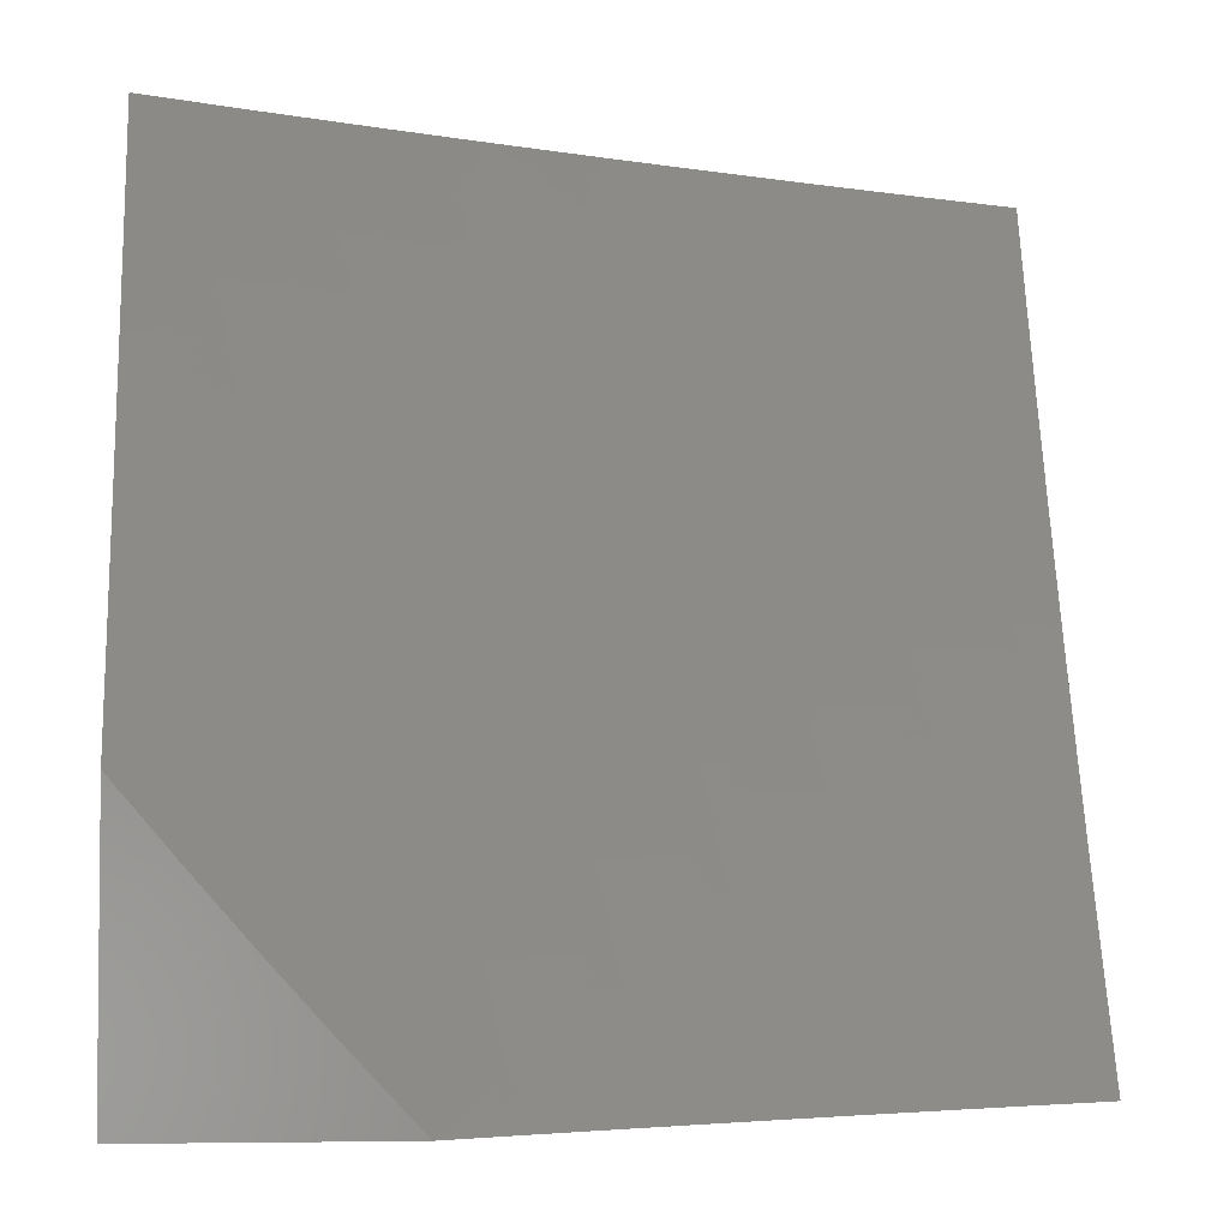
<metadata>
{"format":"stl","ext":"stl","renderer":"f3d","projection":"perspective","resolution":1024,"background":"white","views":[{"elev":-3.9,"azim":-95.3,"up":"+Z"}]}
</metadata>
<code>
# stl→obj: 409 verts, 814 faces
v 9.047 4.62 -5
v 9.056 4.633 -4.969
v 9 4.707 -5
v 9.069 4.639 -4.938
v 9.081 4.645 -4.907
v 9.149 4.516 -4.907
v 9.161 4.522 -4.876
v 9.227 4.393 -4.876
v 9.24 4.399 -4.845
v 9.303 4.268 -4.845
v 9.316 4.274 -4.814
v 9.378 4.142 -4.814
v 9.39 4.148 -4.783
v 9.437 4.011 -4.814
v 9.45 4.016 -4.783
v 9.471 4 -4.754
v 9.462 4.021 -4.752
v 9.475 4.027 -4.721
v 9.415 4.159 -4.721
v 9.427 4.164 -4.69
v 9.353 4.29 -4.721
v 9.365 4.296 -4.69
v 9.288 4.422 -4.721
v 9.3 4.427 -4.69
v 9.222 4.552 -4.721
v 9.234 4.558 -4.69
v 9.154 4.682 -4.721
v 9.166 4.688 -4.69
v 9.083 4.812 -4.721
v 9.095 4.818 -4.69
v 9.011 4.94 -4.721
v 9.023 4.947 -4.69
v 9 5 -4.673
v 9.034 4.953 -4.659
v 9.045 4.96 -4.628
v 9.118 4.83 -4.628
v 9.13 4.836 -4.596
v 9.201 4.706 -4.596
v 9.212 4.712 -4.565
v 9.281 4.581 -4.565
v 9.292 4.587 -4.534
v 9.359 4.455 -4.534
v 9.371 4.461 -4.503
v 9.435 4.328 -4.503
v 9.447 4.334 -4.471
v 9.509 4.201 -4.471
v 9.521 4.206 -4.44
v 9.57 4.067 -4.471
v 9.581 4.072 -4.44
v 9.584 4 -4.505
v 9.639 4 -4.38
v 9.093 4.533 -5
v 9.124 4.504 -4.969
v 9.136 4.51 -4.938
v 9.202 4.381 -4.938
v 9.215 4.387 -4.907
v 9.278 4.256 -4.907
v 9.291 4.262 -4.876
v 9.353 4.131 -4.876
v 9.365 4.137 -4.845
v 9.425 4.005 -4.845
v 9.138 4.445 -5
v 9.189 4.375 -4.969
v 9.266 4.251 -4.938
v 9.34 4.126 -4.907
v 9.411 4 -4.877
v 9.182 4.357 -5
v 9.226 4.268 -5
v 9.253 4.245 -4.969
v 9.268 4.179 -5
v 9.314 4.114 -4.969
v 9.31 4.09 -5
v 9.351 4 -5
v 9.327 4.12 -4.938
v 9.487 4.032 -4.69
v 9.528 4 -4.63
v 9.499 4.037 -4.659
v 9.511 4.042 -4.628
v 9.451 4.175 -4.628
v 9.463 4.18 -4.596
v 9.389 4.307 -4.628
v 9.4 4.312 -4.596
v 9.324 4.439 -4.628
v 9.336 4.444 -4.596
v 9.258 4.57 -4.628
v 9.269 4.576 -4.596
v 9.189 4.7 -4.628
v 9.535 4.052 -4.565
v 9.523 4.047 -4.596
v 9.692 4 -4.254
v 9.627 4.091 -4.315
v 9.604 4.082 -4.377
v 9.543 4.216 -4.377
v 9.458 4.339 -4.44
v 9.382 4.466 -4.471
v 9.304 4.593 -4.503
v 9.223 4.718 -4.534
v 9.141 4.842 -4.565
v 9.057 4.966 -4.596
v 9.04 5 -4.59
v 9.743 4 -4.127
v 9.671 4.11 -4.189
v 9.649 4.1 -4.252
v 9.588 4.235 -4.252
v 9.566 4.225 -4.315
v 9.503 4.359 -4.315
v 9.481 4.349 -4.377
v 9.416 4.482 -4.377
v 9.393 4.472 -4.44
v 9.326 4.604 -4.44
v 9.315 4.598 -4.471
v 9.246 4.73 -4.471
v 9.235 4.724 -4.503
v 9.164 4.854 -4.503
v 9.153 4.848 -4.534
v 9.079 4.978 -4.534
v 9.068 4.972 -4.565
v 9.793 4 -4
v 9.737 4.128 -4
v 9.692 4.119 -4.126
v 9.631 4.254 -4.126
v 9.609 4.245 -4.189
v 9.546 4.379 -4.189
v 9.525 4.369 -4.252
v 9.459 4.503 -4.252
v 9.438 4.493 -4.315
v 9.37 4.626 -4.315
v 9.348 4.615 -4.377
v 9.279 4.747 -4.377
v 9.257 4.735 -4.44
v 9.186 4.866 -4.44
v 9.175 4.86 -4.471
v 9.101 4.991 -4.471
v 9.09 4.985 -4.503
v 9.079 5 -4.507
v 9.713 4.128 -4.063
v 9.68 4.255 -4
v 9.651 4.263 -4.063
v 9.621 4.381 -4
v 9.588 4.398 -4.063
v 9.56 4.507 -4
v 9.522 4.533 -4.063
v 9.498 4.631 -4
v 9.454 4.667 -4.063
v 9.434 4.755 -4
v 9.384 4.8 -4.063
v 9.368 4.878 -4
v 9.312 4.933 -4.063
v 9.3 5 -4
v 9.265 5 -4.085
v 9.292 4.922 -4.126
v 9.23 5 -4.17
v 9.271 4.911 -4.189
v 9.193 5 -4.255
v 9.25 4.9 -4.252
v 9.229 4.889 -4.315
v 9.322 4.769 -4.252
v 9.301 4.758 -4.315
v 9.392 4.636 -4.252
v 9.156 5 -4.339
v 9.208 4.878 -4.377
v 9.118 5 -4.423
v 9.112 4.997 -4.44
v 9 4.929 -4.757
v 9.072 4.806 -4.752
v 9 4.856 -4.839
v 9.06 4.799 -4.783
v 9.048 4.793 -4.814
v 9.13 4.67 -4.783
v 9.118 4.664 -4.814
v 9.198 4.541 -4.783
v 9.186 4.535 -4.814
v 9.264 4.41 -4.783
v 9.252 4.404 -4.814
v 9.328 4.279 -4.783
v 9.036 4.786 -4.845
v 9 4.782 -4.92
v 9.024 4.78 -4.876
v 9.011 4.774 -4.907
v 9.094 4.652 -4.876
v 9.106 4.658 -4.845
v 9.174 4.529 -4.845
v 9.142 4.676 -4.752
v 9.21 4.547 -4.752
v 9.276 4.416 -4.752
v 9.34 4.285 -4.752
v 9.402 4.153 -4.752
v 9.177 4.694 -4.659
v 9.107 4.824 -4.659
v 9.246 4.564 -4.659
v 9.312 4.433 -4.659
v 9.377 4.302 -4.659
v 9.439 4.169 -4.659
v 9.343 4.779 -4.189
v 9.413 4.647 -4.189
v 9.481 4.513 -4.189
v 9.364 4.79 -4.126
v 9.434 4.657 -4.126
v 9.501 4.523 -4.126
v 9.567 4.389 -4.126
v 9.348 4.45 -4.565
v 9.412 4.318 -4.565
v 9.475 4.185 -4.565
v 9.424 4.323 -4.534
v 9.498 4.195 -4.503
v 9.558 4.062 -4.503
v 9.486 4.19 -4.534
v 9.547 4.057 -4.534
v 9.634 4.128 -5
v 9.687 4.038 -4.969
v 9.688 4 -5
v 9.7 4.044 -4.938
v 9.729 4 -4.913
v 9.712 4.049 -4.907
v 9.725 4.054 -4.876
v 9.665 4.195 -4.876
v 9.677 4.2 -4.845
v 9.615 4.34 -4.845
v 9.627 4.346 -4.814
v 9.563 4.486 -4.814
v 9.575 4.491 -4.783
v 9.508 4.631 -4.783
v 9.52 4.637 -4.752
v 9.451 4.776 -4.752
v 9.463 4.782 -4.721
v 9.392 4.92 -4.721
v 9.403 4.926 -4.69
v 9.333 5 -4.754
v 9.392 5 -4.63
v 9.627 4.178 -4.969
v 9.579 4.255 -5
v 9.565 4.318 -4.969
v 9.522 4.381 -5
v 9.501 4.457 -4.969
v 9.463 4.506 -5
v 9.435 4.595 -4.969
v 9.402 4.631 -5
v 9.367 4.733 -4.969
v 9.34 4.755 -5
v 9.296 4.87 -4.969
v 9.277 4.878 -5
v 9.211 5 -5
v 9.273 5 -4.878
v 9.309 4.877 -4.938
v 9.379 4.739 -4.938
v 9.448 4.601 -4.938
v 9.514 4.463 -4.938
v 9.578 4.324 -4.938
v 9.64 4.184 -4.938
v 9.345 4.896 -4.845
v 9.333 4.889 -4.876
v 9.321 4.883 -4.907
v 9.391 4.746 -4.907
v 9.449 5 -4.506
v 9.448 4.95 -4.565
v 9.437 4.944 -4.596
v 9.426 4.938 -4.627
v 9.497 4.799 -4.627
v 9.486 4.793 -4.658
v 9.555 4.654 -4.658
v 9.544 4.648 -4.69
v 9.611 4.508 -4.69
v 9.599 4.503 -4.721
v 9.663 4.362 -4.721
v 9.651 4.357 -4.752
v 9.714 4.216 -4.752
v 9.702 4.211 -4.783
v 9.762 4.069 -4.783
v 9.749 4.064 -4.814
v 9.77 4 -4.827
v 9.737 4.059 -4.845
v 9.504 5 -4.38
v 9.492 4.973 -4.44
v 9.481 4.967 -4.471
v 9.47 4.961 -4.502
v 9.542 4.822 -4.502
v 9.531 4.816 -4.534
v 9.601 4.676 -4.534
v 9.59 4.67 -4.565
v 9.657 4.53 -4.565
v 9.645 4.524 -4.596
v 9.71 4.383 -4.596
v 9.699 4.378 -4.627
v 9.761 4.236 -4.627
v 9.75 4.231 -4.658
v 9.81 4.09 -4.658
v 9.798 4.085 -4.69
v 9.85 4 -4.652
v 9.81 4 -4.739
v 9.558 5 -4.254
v 9.535 4.995 -4.314
v 9.514 4.984 -4.377
v 9.564 4.833 -4.44
v 9.553 4.827 -4.471
v 9.623 4.687 -4.471
v 9.612 4.681 -4.502
v 9.679 4.54 -4.502
v 9.668 4.535 -4.534
v 9.733 4.394 -4.534
v 9.722 4.388 -4.565
v 9.785 4.247 -4.565
v 9.773 4.242 -4.596
v 9.834 4.099 -4.596
v 9.822 4.094 -4.627
v 9.61 5 -4.127
v 9.649 4.876 -4.189
v 9.628 4.865 -4.252
v 9.607 4.855 -4.314
v 9.677 4.713 -4.314
v 9.656 4.703 -4.377
v 9.724 4.561 -4.377
v 9.702 4.551 -4.44
v 9.767 4.409 -4.44
v 9.756 4.404 -4.471
v 9.819 4.261 -4.471
v 9.808 4.257 -4.502
v 9.868 4.114 -4.502
v 9.857 4.109 -4.534
v 9.888 4 -4.564
v 9.845 4.104 -4.565
v 9.661 5 -4
v 9.689 4.896 -4.063
v 9.669 4.886 -4.126
v 9.719 4.734 -4.189
v 9.699 4.724 -4.252
v 9.767 4.581 -4.252
v 9.745 4.571 -4.314
v 9.811 4.429 -4.314
v 9.789 4.419 -4.377
v 9.852 4.276 -4.377
v 9.83 4.266 -4.44
v 9.891 4.123 -4.44
v 9.88 4.119 -4.471
v 9.926 4 -4.475
v 9.706 4.912 -4
v 9.75 4.823 -4
v 9.76 4.753 -4.063
v 9.794 4.733 -4
v 9.828 4.61 -4.063
v 9.837 4.644 -4
v 9.879 4.554 -4
v 9.895 4.466 -4.063
v 9.92 4.463 -4
v 9.96 4.372 -4
v 9.958 4.322 -4.063
v 10 4.281 -4
v 10 4.213 -4.076
v 10 4.143 -4.151
v 9.999 4.169 -4.126
v 9.938 4.313 -4.126
v 9.978 4.16 -4.189
v 10 4.072 -4.225
v 9.957 4.151 -4.252
v 10 4 -4.298
v 9.935 4.142 -4.314
v 9.964 4 -4.387
v 9.913 4.133 -4.377
v 9.774 4.075 -4.752
v 9.786 4.08 -4.721
v 9.726 4.221 -4.721
v 9.738 4.226 -4.69
v 9.675 4.367 -4.69
v 9.687 4.373 -4.658
v 9.622 4.514 -4.658
v 9.634 4.519 -4.627
v 9.567 4.659 -4.627
v 9.578 4.665 -4.596
v 9.509 4.805 -4.596
v 9.52 4.811 -4.565
v 9.459 4.956 -4.534
v 9.652 4.189 -4.907
v 9.59 4.329 -4.907
v 9.526 4.469 -4.907
v 9.46 4.607 -4.907
v 9.689 4.205 -4.814
v 9.796 4.252 -4.534
v 9.874 4.286 -4.314
v 9.896 4.295 -4.252
v 9.832 4.438 -4.252
v 9.917 4.304 -4.189
v 9.853 4.448 -4.189
v 9.787 4.591 -4.189
v 9.603 4.335 -4.876
v 9.551 4.48 -4.845
v 9.496 4.625 -4.814
v 9.439 4.77 -4.783
v 9.38 4.914 -4.752
v 9.639 4.351 -4.783
v 9.587 4.497 -4.752
v 9.532 4.642 -4.721
v 9.474 4.787 -4.69
v 9.415 4.932 -4.658
v 9.745 4.399 -4.502
v 9.691 4.546 -4.471
v 9.634 4.692 -4.44
v 9.586 4.844 -4.377
v 9.874 4.457 -4.126
v 9.539 4.474 -4.876
v 9.472 4.613 -4.876
v 9.404 4.752 -4.876
v 9.808 4.601 -4.126
v 9.74 4.744 -4.126
v 9.484 4.619 -4.845
v 9.427 4.764 -4.814
v 9.368 4.908 -4.783
v 9.416 4.758 -4.845
v 9.356 4.902 -4.814
v 10 4 -4
v 9 5 -5
f 1 2 3
f 3 2 4
f 3 4 5
f 5 4 6
f 5 6 7
f 7 6 8
f 7 8 9
f 9 8 10
f 9 10 11
f 11 10 12
f 11 12 13
f 13 12 14
f 13 14 15
f 15 14 16
f 15 16 17
f 17 16 18
f 17 18 19
f 19 18 20
f 19 20 21
f 21 20 22
f 21 22 23
f 23 22 24
f 23 24 25
f 25 24 26
f 25 26 27
f 27 26 28
f 27 28 29
f 29 28 30
f 29 30 31
f 31 30 32
f 31 32 33
f 33 32 34
f 33 34 35
f 35 34 36
f 35 36 37
f 37 36 38
f 37 38 39
f 39 38 40
f 39 40 41
f 41 40 42
f 41 42 43
f 43 42 44
f 43 44 45
f 45 44 46
f 45 46 47
f 47 46 48
f 47 48 49
f 49 48 50
f 49 50 51
f 1 52 2
f 2 52 53
f 2 53 54
f 54 53 55
f 54 55 56
f 56 55 57
f 56 57 58
f 58 57 59
f 58 59 60
f 60 59 61
f 60 61 12
f 12 61 14
f 52 62 53
f 53 62 63
f 53 63 55
f 55 63 64
f 55 64 57
f 57 64 65
f 57 65 59
f 59 65 66
f 59 66 61
f 61 66 16
f 61 16 14
f 62 67 63
f 63 67 68
f 63 68 69
f 69 68 70
f 69 70 71
f 71 70 72
f 71 72 73
f 71 73 74
f 74 73 66
f 74 66 65
f 18 16 75
f 75 16 76
f 75 76 77
f 77 76 78
f 77 78 79
f 79 78 80
f 79 80 81
f 81 80 82
f 81 82 83
f 83 82 84
f 83 84 85
f 85 84 86
f 85 86 87
f 87 86 38
f 87 38 36
f 50 88 76
f 76 88 89
f 76 89 78
f 78 89 80
f 90 91 51
f 51 91 92
f 51 92 49
f 49 92 93
f 49 93 47
f 47 93 94
f 47 94 45
f 45 94 95
f 45 95 43
f 43 95 96
f 43 96 41
f 41 96 97
f 41 97 39
f 39 97 98
f 39 98 37
f 37 98 99
f 37 99 35
f 35 99 100
f 35 100 33
f 101 102 90
f 90 102 103
f 90 103 91
f 91 103 104
f 91 104 105
f 105 104 106
f 105 106 107
f 107 106 108
f 107 108 109
f 109 108 110
f 109 110 111
f 111 110 112
f 111 112 113
f 113 112 114
f 113 114 115
f 115 114 116
f 115 116 117
f 117 116 100
f 117 100 99
f 118 119 101
f 101 119 120
f 101 120 102
f 102 120 121
f 102 121 122
f 122 121 123
f 122 123 124
f 124 123 125
f 124 125 126
f 126 125 127
f 126 127 128
f 128 127 129
f 128 129 130
f 130 129 131
f 130 131 132
f 132 131 133
f 132 133 134
f 134 133 135
f 134 135 116
f 116 135 100
f 120 119 136
f 136 119 137
f 136 137 138
f 138 137 139
f 138 139 140
f 140 139 141
f 140 141 142
f 142 141 143
f 142 143 144
f 144 143 145
f 144 145 146
f 146 145 147
f 146 147 148
f 148 147 149
f 148 149 150
f 148 150 151
f 151 150 152
f 151 152 153
f 153 152 154
f 153 154 155
f 155 154 156
f 155 156 157
f 157 156 158
f 157 158 159
f 159 158 127
f 159 127 125
f 154 160 156
f 156 160 161
f 156 161 158
f 158 161 129
f 158 129 127
f 160 162 161
f 161 162 131
f 161 131 129
f 131 162 163
f 163 162 135
f 163 135 133
f 33 164 31
f 31 164 29
f 29 164 165
f 165 164 166
f 165 166 167
f 167 166 168
f 167 168 169
f 169 168 170
f 169 170 171
f 171 170 172
f 171 172 173
f 173 172 174
f 173 174 175
f 175 174 11
f 175 11 13
f 168 166 176
f 176 166 177
f 176 177 178
f 178 177 179
f 178 179 180
f 180 179 5
f 180 5 7
f 177 3 179
f 179 3 5
f 133 131 163
f 6 4 54
f 54 4 2
f 176 178 181
f 181 178 180
f 181 180 182
f 182 180 7
f 182 7 9
f 168 176 170
f 170 176 181
f 170 181 172
f 172 181 182
f 172 182 174
f 174 182 9
f 174 9 11
f 165 167 183
f 183 167 169
f 183 169 184
f 184 169 171
f 184 171 185
f 185 171 173
f 185 173 186
f 186 173 175
f 186 175 187
f 187 175 13
f 187 13 15
f 29 165 27
f 27 165 183
f 27 183 25
f 25 183 184
f 25 184 23
f 23 184 185
f 23 185 21
f 21 185 186
f 21 186 19
f 19 186 187
f 19 187 17
f 17 187 15
f 28 188 30
f 30 188 189
f 30 189 32
f 32 189 34
f 188 87 189
f 189 87 36
f 189 36 34
f 188 28 190
f 190 28 26
f 190 26 191
f 191 26 24
f 191 24 192
f 192 24 22
f 192 22 193
f 193 22 20
f 193 20 75
f 75 20 18
f 87 188 85
f 85 188 190
f 85 190 83
f 83 190 191
f 83 191 81
f 81 191 192
f 81 192 79
f 79 192 193
f 79 193 77
f 77 193 75
f 40 38 86
f 98 97 115
f 115 97 113
f 111 113 96
f 96 113 97
f 114 112 132
f 132 112 130
f 128 130 110
f 110 130 112
f 153 155 194
f 194 155 157
f 194 157 195
f 195 157 159
f 195 159 196
f 196 159 125
f 196 125 123
f 151 153 197
f 197 153 194
f 197 194 198
f 198 194 195
f 198 195 199
f 199 195 196
f 199 196 200
f 200 196 123
f 200 123 121
f 148 151 146
f 146 151 197
f 146 197 144
f 144 197 198
f 144 198 142
f 142 198 199
f 142 199 140
f 140 199 200
f 140 200 138
f 138 200 121
f 138 121 120
f 116 114 134
f 134 114 132
f 99 98 117
f 117 98 115
f 8 6 56
f 56 6 54
f 40 86 201
f 201 86 84
f 201 84 202
f 202 84 82
f 202 82 203
f 203 82 80
f 203 80 89
f 109 111 95
f 95 111 96
f 126 128 108
f 108 128 110
f 10 8 58
f 58 8 56
f 40 201 42
f 42 201 204
f 42 204 44
f 44 204 205
f 44 205 46
f 46 205 206
f 46 206 48
f 48 206 50
f 204 201 202
f 107 109 94
f 94 109 95
f 124 126 106
f 106 126 108
f 63 69 64
f 64 69 74
f 64 74 65
f 71 74 69
f 12 10 60
f 60 10 58
f 204 202 207
f 207 202 203
f 207 203 88
f 88 203 89
f 105 107 93
f 93 107 94
f 122 124 104
f 104 124 106
f 204 207 205
f 205 207 208
f 205 208 206
f 206 208 50
f 208 207 88
f 91 105 92
f 92 105 93
f 102 122 103
f 103 122 104
f 136 138 120
f 50 208 88
f 209 210 211
f 211 210 212
f 211 212 213
f 213 212 214
f 213 214 215
f 215 214 216
f 215 216 217
f 217 216 218
f 217 218 219
f 219 218 220
f 219 220 221
f 221 220 222
f 221 222 223
f 223 222 224
f 223 224 225
f 225 224 226
f 225 226 227
f 227 226 228
f 227 228 229
f 210 209 230
f 230 209 231
f 230 231 232
f 232 231 233
f 232 233 234
f 234 233 235
f 234 235 236
f 236 235 237
f 236 237 238
f 238 237 239
f 238 239 240
f 240 239 241
f 240 241 242
f 242 243 240
f 240 243 244
f 240 244 238
f 238 244 245
f 238 245 236
f 236 245 246
f 236 246 234
f 234 246 247
f 234 247 232
f 232 247 248
f 232 248 230
f 230 248 249
f 230 249 210
f 210 249 212
f 228 250 243
f 243 250 251
f 243 251 252
f 252 251 253
f 252 253 245
f 245 253 246
f 254 255 229
f 229 255 256
f 229 256 257
f 257 256 258
f 257 258 259
f 259 258 260
f 259 260 261
f 261 260 262
f 261 262 263
f 263 262 264
f 263 264 265
f 265 264 266
f 265 266 267
f 267 266 268
f 267 268 269
f 269 268 270
f 269 270 271
f 271 270 215
f 271 215 217
f 272 273 254
f 254 273 274
f 254 274 275
f 275 274 276
f 275 276 277
f 277 276 278
f 277 278 279
f 279 278 280
f 279 280 281
f 281 280 282
f 281 282 283
f 283 282 284
f 283 284 285
f 285 284 286
f 285 286 287
f 287 286 288
f 287 288 289
f 290 291 272
f 272 291 292
f 272 292 273
f 273 292 293
f 273 293 294
f 294 293 295
f 294 295 296
f 296 295 297
f 296 297 298
f 298 297 299
f 298 299 300
f 300 299 301
f 300 301 302
f 302 301 303
f 302 303 304
f 304 303 288
f 304 288 286
f 305 306 290
f 290 306 307
f 290 307 308
f 308 307 309
f 308 309 310
f 310 309 311
f 310 311 312
f 312 311 313
f 312 313 314
f 314 313 315
f 314 315 316
f 316 315 317
f 316 317 318
f 318 317 319
f 318 319 320
f 320 319 303
f 320 303 301
f 321 322 305
f 305 322 323
f 305 323 306
f 306 323 324
f 306 324 325
f 325 324 326
f 325 326 327
f 327 326 328
f 327 328 329
f 329 328 330
f 329 330 331
f 331 330 332
f 331 332 333
f 333 332 334
f 333 334 317
f 317 334 319
f 321 335 322
f 322 335 336
f 322 336 337
f 337 336 338
f 337 338 339
f 339 338 340
f 339 340 341
f 339 341 342
f 342 341 343
f 342 343 344
f 342 344 345
f 345 344 346
f 345 346 347
f 348 349 347
f 347 349 350
f 347 350 345
f 345 350 342
f 349 348 351
f 351 348 352
f 351 352 353
f 353 352 354
f 353 354 355
f 355 354 356
f 355 356 357
f 357 356 332
f 357 332 330
f 356 334 332
f 319 288 303
f 270 268 289
f 289 268 358
f 289 358 359
f 359 358 360
f 359 360 361
f 361 360 362
f 361 362 363
f 363 362 364
f 363 364 365
f 365 364 366
f 365 366 367
f 367 366 368
f 367 368 369
f 369 368 255
f 369 255 370
f 370 255 254
f 370 254 275
f 270 213 215
f 214 212 371
f 371 212 249
f 371 249 372
f 372 249 248
f 372 248 373
f 373 248 247
f 373 247 374
f 374 247 246
f 374 246 253
f 269 271 375
f 375 271 217
f 375 217 219
f 287 289 359
f 360 358 266
f 266 358 268
f 285 287 361
f 361 287 359
f 302 304 284
f 284 304 286
f 318 320 376
f 376 320 301
f 376 301 299
f 331 333 315
f 315 333 317
f 355 357 377
f 377 357 330
f 377 330 328
f 353 355 378
f 378 355 377
f 378 377 379
f 379 377 328
f 379 328 326
f 350 349 351
f 351 353 380
f 380 353 378
f 380 378 381
f 381 378 379
f 381 379 382
f 382 379 326
f 382 326 324
f 214 371 216
f 216 371 383
f 216 383 218
f 218 383 384
f 218 384 220
f 220 384 385
f 220 385 222
f 222 385 386
f 222 386 224
f 224 386 387
f 224 387 226
f 226 387 228
f 383 371 372
f 269 375 267
f 267 375 388
f 267 388 265
f 265 388 389
f 265 389 263
f 263 389 390
f 263 390 261
f 261 390 391
f 261 391 259
f 259 391 392
f 259 392 257
f 257 392 229
f 388 375 219
f 362 360 264
f 264 360 266
f 283 285 363
f 363 285 361
f 300 302 282
f 282 302 284
f 318 376 316
f 316 376 393
f 316 393 314
f 314 393 394
f 314 394 312
f 312 394 395
f 312 395 310
f 310 395 396
f 310 396 308
f 308 396 291
f 308 291 290
f 393 376 299
f 329 331 313
f 313 331 315
f 351 380 350
f 350 380 397
f 350 397 342
f 342 397 339
f 397 380 381
f 383 372 398
f 398 372 373
f 398 373 399
f 399 373 374
f 399 374 400
f 400 374 253
f 400 253 251
f 389 388 221
f 221 388 219
f 364 362 262
f 262 362 264
f 281 283 365
f 365 283 363
f 298 300 280
f 280 300 282
f 394 393 297
f 297 393 299
f 327 329 311
f 311 329 313
f 397 381 401
f 401 381 382
f 401 382 402
f 402 382 324
f 402 324 323
f 383 398 384
f 384 398 403
f 384 403 385
f 385 403 404
f 385 404 386
f 386 404 405
f 386 405 387
f 387 405 228
f 403 398 399
f 390 389 223
f 223 389 221
f 366 364 260
f 260 364 262
f 279 281 367
f 367 281 365
f 296 298 278
f 278 298 280
f 395 394 295
f 295 394 297
f 325 327 309
f 309 327 311
f 337 339 401
f 401 339 397
f 337 401 402
f 403 399 406
f 406 399 400
f 406 400 250
f 250 400 251
f 391 390 225
f 225 390 223
f 368 366 258
f 258 366 260
f 277 279 369
f 369 279 367
f 294 296 276
f 276 296 278
f 396 395 293
f 293 395 295
f 306 325 307
f 307 325 309
f 322 337 402
f 322 402 323
f 252 245 244
f 403 406 404
f 404 406 407
f 404 407 405
f 405 407 228
f 407 406 250
f 392 391 227
f 227 391 225
f 255 368 256
f 256 368 258
f 275 277 370
f 370 277 369
f 273 294 274
f 274 294 276
f 291 396 292
f 292 396 293
f 243 252 244
f 228 407 250
f 229 392 227
f 149 147 321
f 321 147 145
f 321 145 335
f 335 145 143
f 335 143 336
f 336 143 141
f 336 141 338
f 338 141 340
f 340 141 139
f 340 139 341
f 341 139 137
f 341 137 343
f 343 137 344
f 344 137 119
f 344 119 346
f 346 119 118
f 346 118 408
f 408 118 354
f 354 118 101
f 354 101 356
f 356 101 90
f 356 90 334
f 334 90 319
f 319 90 51
f 319 51 288
f 288 51 50
f 288 50 289
f 289 50 270
f 270 50 76
f 270 76 213
f 213 76 16
f 213 16 211
f 211 16 66
f 211 66 73
f 72 231 73
f 73 231 209
f 73 209 211
f 231 72 233
f 233 72 70
f 233 70 235
f 235 70 68
f 235 68 67
f 235 67 237
f 237 67 62
f 237 62 239
f 239 62 52
f 239 52 241
f 241 52 1
f 241 1 3
f 409 242 3
f 3 242 241
f 3 177 409
f 409 177 166
f 409 166 164
f 164 33 409
f 100 243 33
f 33 243 242
f 33 242 409
f 243 100 228
f 228 100 135
f 228 135 162
f 228 162 229
f 229 162 160
f 229 160 254
f 254 160 154
f 254 154 152
f 254 152 272
f 272 152 150
f 272 150 290
f 290 150 149
f 290 149 305
f 305 149 321
f 354 352 408
f 408 352 348
f 408 348 347
f 347 346 408

</code>
